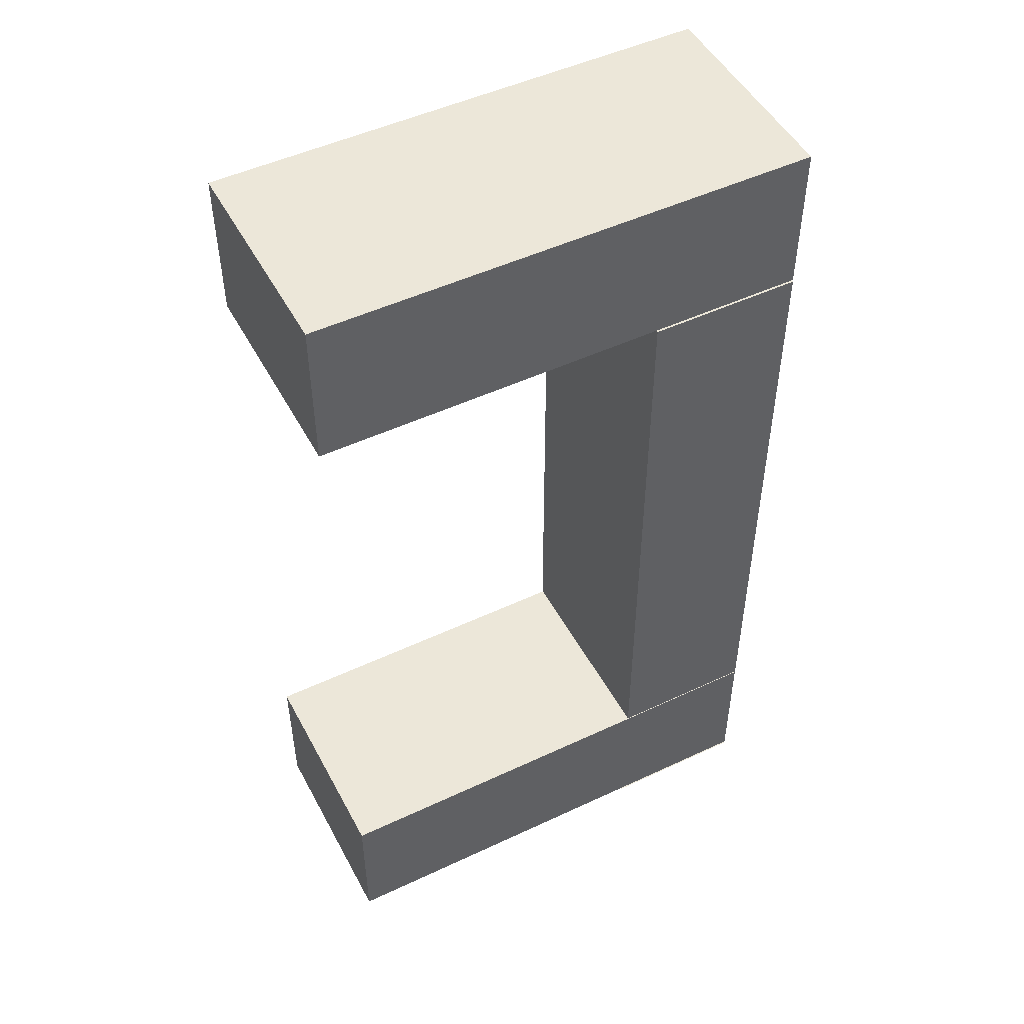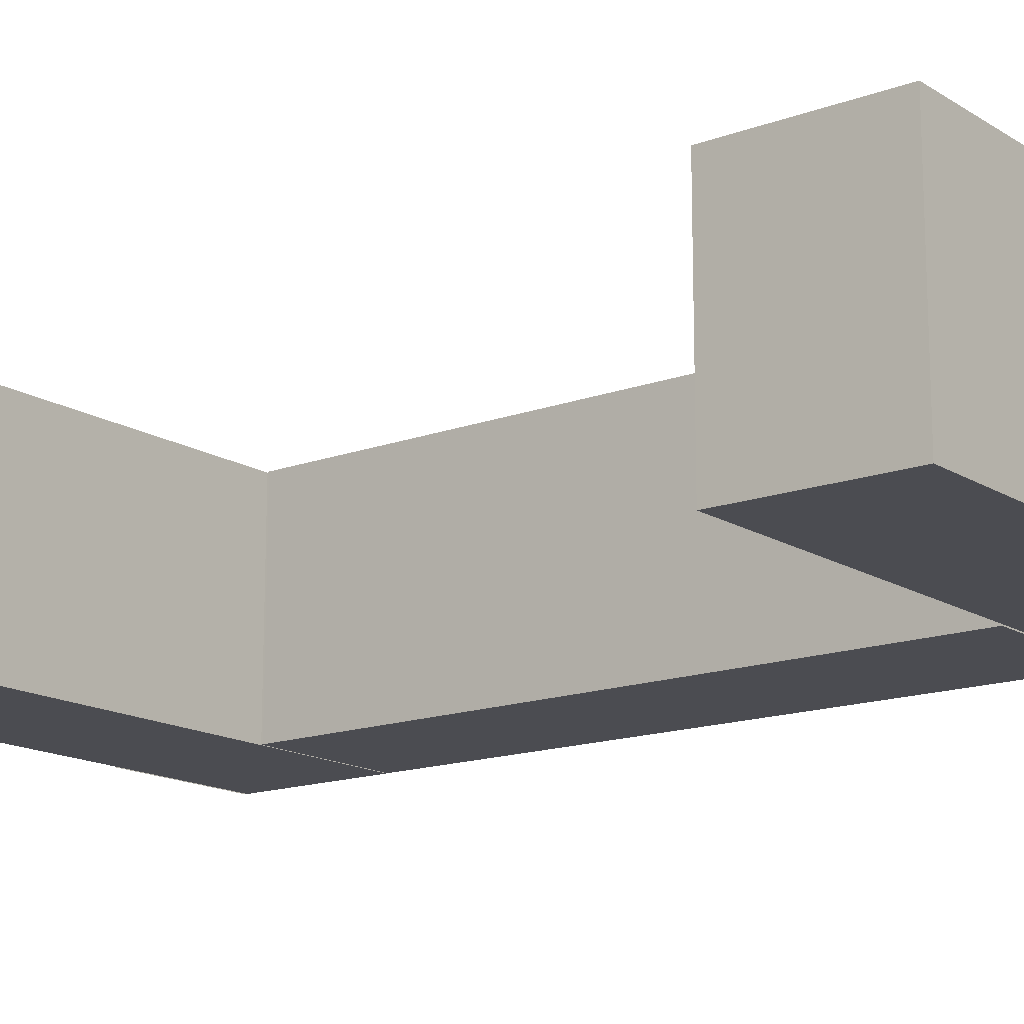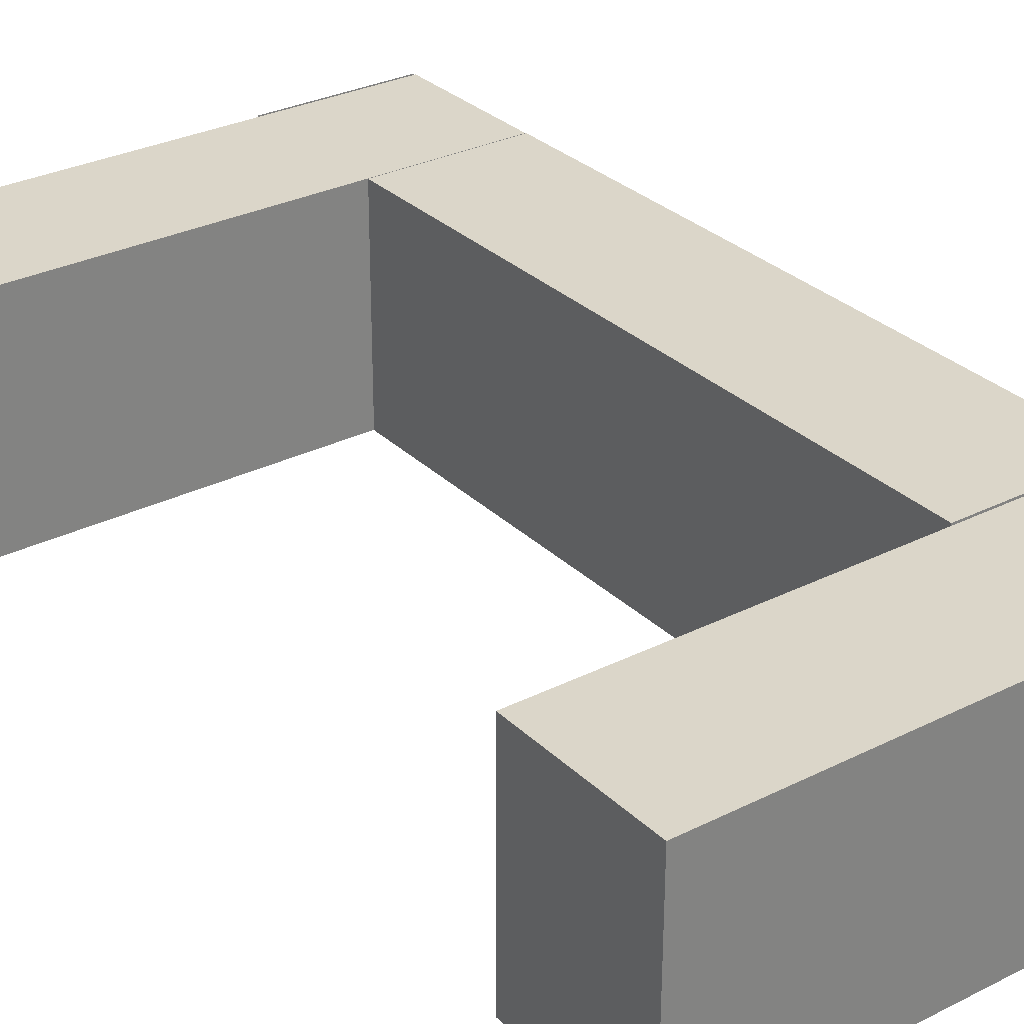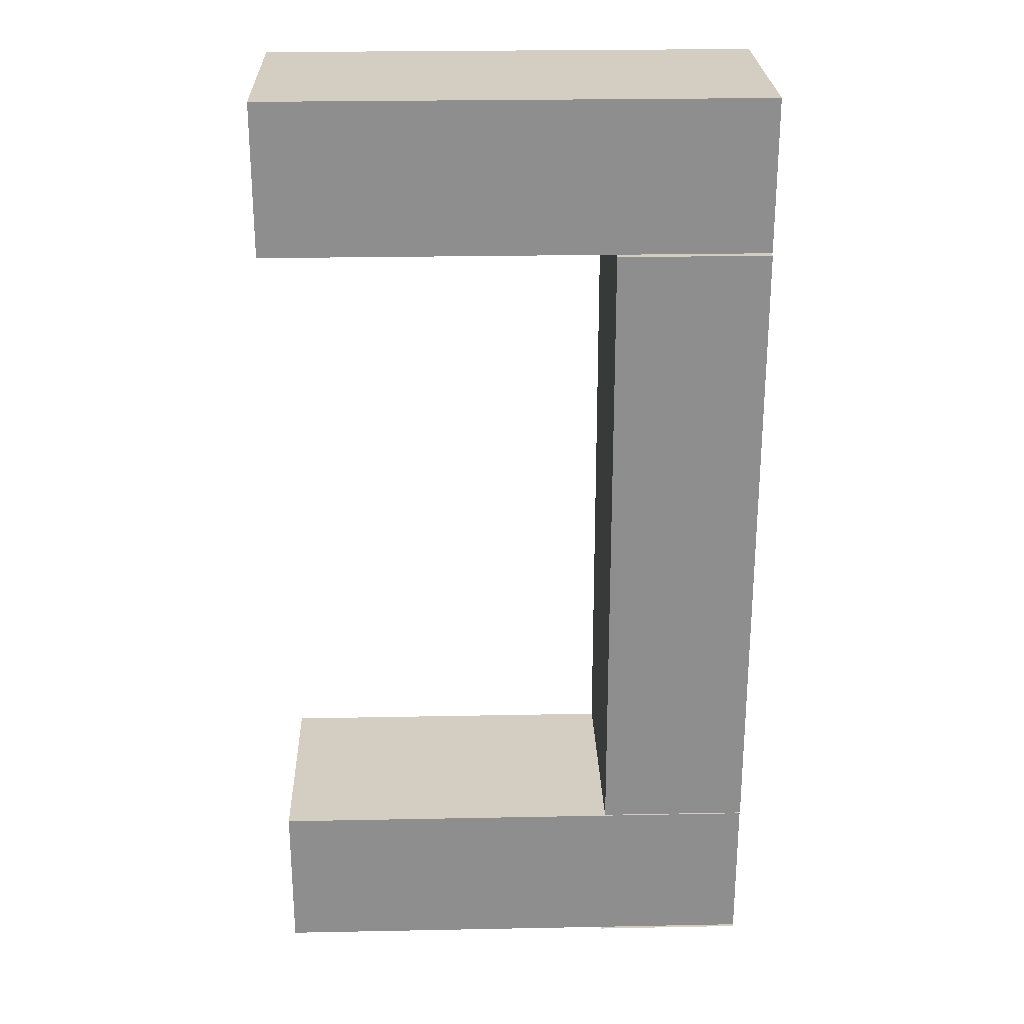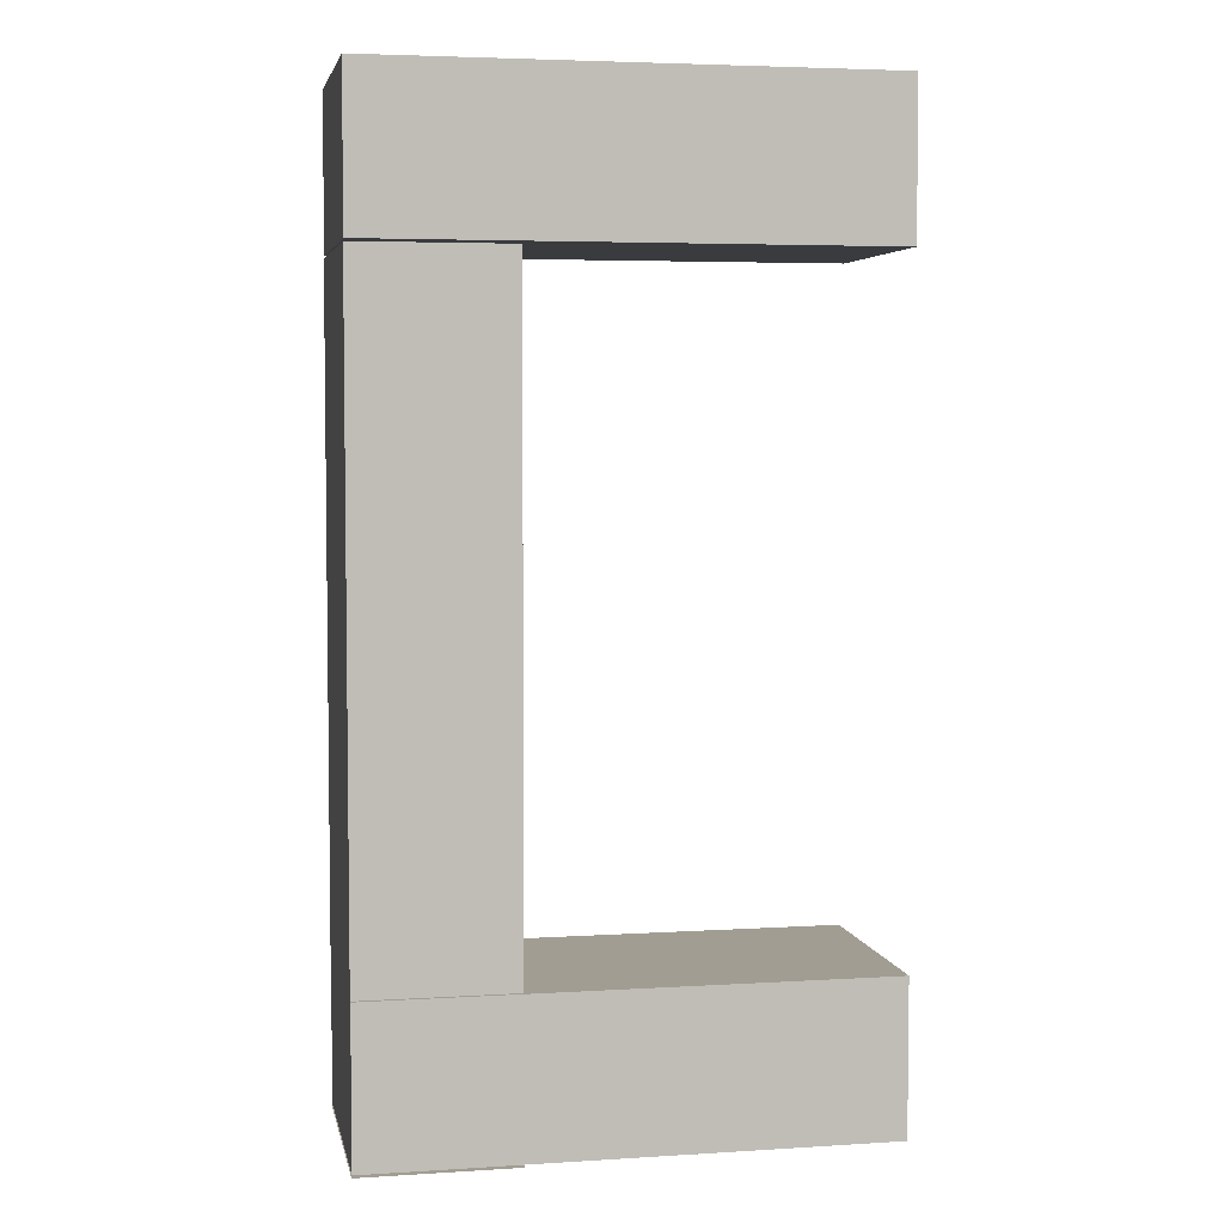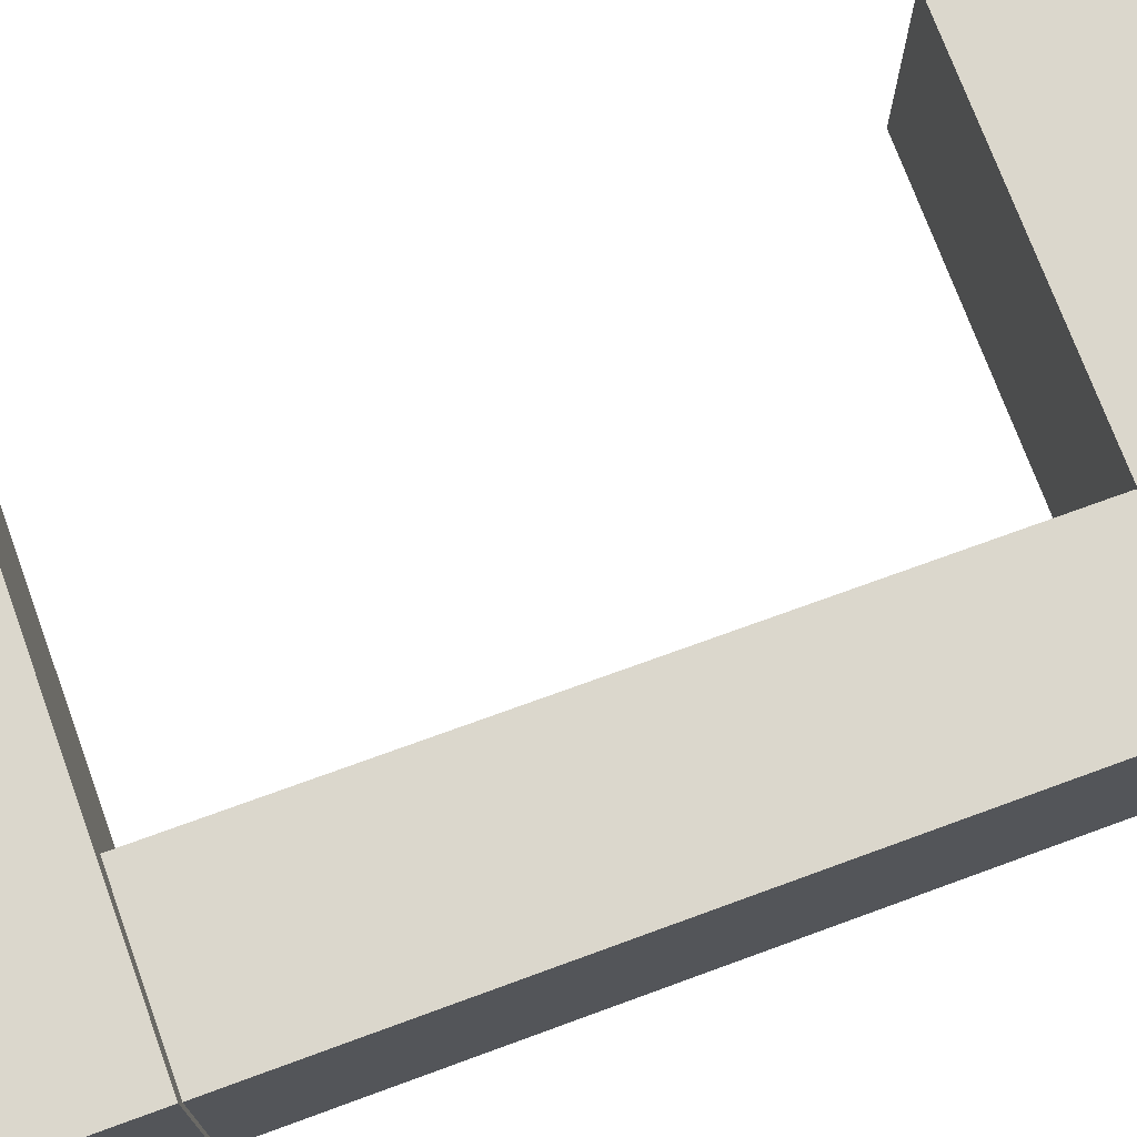
<metadata>
{"format":"obj","ext":"obj","renderer":"f3d","projection":"perspective","resolution":1024,"background":"white","views":[{"elev":49.6,"azim":152.5,"up":"+Y"},{"elev":-15.4,"azim":127.9,"up":"+Z"},{"elev":30.1,"azim":143.7,"up":"+Z"},{"elev":25.2,"azim":178.1,"up":"+Y"},{"elev":4.6,"azim":-11.3,"up":"+Y"},{"elev":73.3,"azim":-110.1,"up":"+Z"}]}
</metadata>
<code>
o instance_0_ID4.002
v 23.62 -132 -15.89
v 58 -142.4 -15.83
v 23.62 -142.4 -15.89
v 58 -132 -15.83
v 58 -132 -15.83
v 23.62 -132 -15.89
v 58 -142.4 -15.83
v 23.62 -142.4 -15.89
v 23.62 -132 -15.89
v 23.59 -142.4 -0.8954
v 23.59 -132 -0.8954
v 23.62 -142.4 -15.89
v 23.62 -142.4 -15.89
v 23.62 -132 -15.89
v 23.59 -142.4 -0.8954
v 23.59 -132 -0.8954
v 57.98 -132 -0.837
v 23.62 -132 -15.89
v 23.59 -132 -0.8954
v 58 -132 -15.83
v 58 -132 -15.83
v 57.98 -132 -0.837
v 23.62 -132 -15.89
v 23.59 -132 -0.8954
v 58 -142.4 -15.83
v 57.98 -132 -0.837
v 57.98 -142.4 -0.837
v 58 -132 -15.83
v 58 -132 -15.83
v 58 -142.4 -15.83
v 57.98 -132 -0.837
v 57.98 -142.4 -0.837
v 23.62 -142.4 -15.89
v 57.98 -142.4 -0.837
v 23.59 -142.4 -0.8954
v 58 -142.4 -15.83
v 58 -142.4 -15.83
v 23.62 -142.4 -15.89
v 57.98 -142.4 -0.837
v 23.59 -142.4 -0.8954
v 57.98 -132 -0.837
v 23.59 -142.4 -0.8954
v 57.98 -142.4 -0.837
v 23.59 -132 -0.8954
v 23.59 -132 -0.8954
v 57.98 -132 -0.837
v 23.59 -142.4 -0.8954
v 57.98 -142.4 -0.837
f 1 2 3
f 2 1 4
f 9 10 11
f 10 9 12
f 17 18 19
f 18 17 20
f 25 26 27
f 26 25 28
f 33 34 35
f 34 33 36
f 41 42 43
f 42 41 44
f 5 6 7
f 8 7 6
f 13 14 15
f 16 15 14
f 21 22 23
f 24 23 22
f 29 30 31
f 32 31 30
f 37 38 39
f 40 39 38
f 45 46 47
f 48 47 46
o instance_0.001_ID14.001
v 33.92 -186.9 -15.87
v 33.9 -186.8 -0.8779
v 33.9 -186.9 -0.8779
v 33.92 -186.8 -15.87
v 33.92 -186.8 -15.87
v 33.92 -186.9 -15.87
v 33.9 -186.8 -0.8779
v 33.9 -186.9 -0.8779
v 33.9 -186.8 -0.8779
v 23.66 -186.9 -0.8953
v 33.9 -186.9 -0.8779
v 23.66 -186.8 -0.8953
v 23.66 -186.8 -0.8953
v 33.9 -186.8 -0.8779
v 23.66 -186.9 -0.8953
v 33.9 -186.9 -0.8779
v 23.59 -186.9 -15.89
v 23.66 -186.9 -0.8953
v 23.57 -186.9 -0.8955
v 23.69 -186.9 -15.89
v 33.9 -186.9 -0.8779
v 33.92 -186.9 -15.87
v 33.92 -186.9 -15.87
v 23.69 -186.9 -15.89
v 33.9 -186.9 -0.8779
v 23.66 -186.9 -0.8953
v 23.59 -186.9 -15.89
v 23.57 -186.9 -0.8955
v 23.69 -186.8 -15.89
v 33.92 -186.9 -15.87
v 23.69 -186.9 -15.89
v 33.92 -186.8 -15.87
v 33.92 -186.8 -15.87
v 23.69 -186.8 -15.89
v 33.92 -186.9 -15.87
v 23.69 -186.9 -15.89
v 33.9 -186.8 -0.8779
v 34.01 -142.6 -15.87
v 33.99 -142.6 -0.8778
v 33.92 -186.8 -15.87
v 33.92 -186.8 -15.87
v 33.9 -186.8 -0.8779
v 34.01 -142.6 -15.87
v 33.99 -142.6 -0.8778
v 33.99 -142.6 -0.8778
v 23.66 -186.8 -0.8953
v 33.9 -186.8 -0.8779
v 23.57 -186.9 -0.8955
v 23.66 -186.9 -0.8953
v 23.57 -142.6 -0.8955
v 33.99 -142.6 -0.8778
v 23.66 -186.8 -0.8953
v 23.57 -142.6 -0.8955
v 23.57 -186.9 -0.8955
v 23.66 -186.9 -0.8953
v 33.9 -186.8 -0.8779
v 23.59 -142.6 -15.89
v 23.57 -186.9 -0.8955
v 23.57 -142.6 -0.8955
v 23.59 -186.9 -15.89
v 23.59 -186.9 -15.89
v 23.59 -142.6 -15.89
v 23.57 -186.9 -0.8955
v 23.57 -142.6 -0.8955
v 23.59 -142.6 -15.89
v 23.69 -186.9 -15.89
v 23.59 -186.9 -15.89
v 23.69 -186.8 -15.89
v 33.92 -186.8 -15.87
v 34.01 -142.6 -15.87
v 34.01 -142.6 -15.87
v 23.59 -142.6 -15.89
v 33.92 -186.8 -15.87
v 23.69 -186.8 -15.89
v 23.69 -186.9 -15.89
v 23.59 -186.9 -15.89
v 33.99 -142.6 -0.8778
v 23.59 -142.6 -15.89
v 23.57 -142.6 -0.8955
v 34.01 -142.6 -15.87
v 34.01 -142.6 -15.87
v 33.99 -142.6 -0.8778
v 23.59 -142.6 -15.89
v 23.57 -142.6 -0.8955
f 49 50 51
f 50 49 52
f 57 58 59
f 58 57 60
f 65 66 67
f 66 65 68
f 66 68 69
f 69 68 70
f 77 78 79
f 78 77 80
f 85 86 87
f 86 85 88
f 93 94 95
f 94 96 97
f 96 94 98
f 98 94 93
f 105 106 107
f 106 105 108
f 113 114 115
f 114 113 116
f 116 113 117
f 117 113 118
f 125 126 127
f 126 125 128
f 53 54 55
f 56 55 54
f 61 62 63
f 64 63 62
f 71 72 73
f 73 72 74
f 72 75 74
f 76 74 75
f 81 82 83
f 84 83 82
f 89 90 91
f 92 91 90
f 99 100 101
f 101 100 102
f 103 102 100
f 104 100 99
f 109 110 111
f 112 111 110
f 119 120 121
f 121 120 122
f 122 120 123
f 124 123 120
f 129 130 131
f 132 131 130
o instance_0.002_ID20.001
v 23.62 -187 -15.9
v 58 -197.4 -15.85
v 23.62 -197.4 -15.9
v 58 -187 -15.85
v 58 -187 -15.85
v 23.62 -187 -15.9
v 58 -197.4 -15.85
v 23.62 -197.4 -15.9
v 23.62 -187 -15.9
v 23.59 -197.4 -0.9074
v 23.59 -187 -0.9074
v 23.62 -197.4 -15.9
v 23.62 -197.4 -15.9
v 23.62 -187 -15.9
v 23.59 -197.4 -0.9074
v 23.59 -187 -0.9074
v 57.98 -187 -0.849
v 23.62 -187 -15.9
v 23.59 -187 -0.9074
v 58 -187 -15.85
v 58 -187 -15.85
v 57.98 -187 -0.849
v 23.62 -187 -15.9
v 23.59 -187 -0.9074
v 58 -197.4 -15.85
v 57.98 -187 -0.849
v 57.98 -197.4 -0.849
v 58 -187 -15.85
v 58 -187 -15.85
v 58 -197.4 -15.85
v 57.98 -187 -0.849
v 57.98 -197.4 -0.849
v 23.62 -197.4 -15.9
v 57.98 -197.4 -0.849
v 23.59 -197.4 -0.9074
v 58 -197.4 -15.85
v 58 -197.4 -15.85
v 23.62 -197.4 -15.9
v 57.98 -197.4 -0.849
v 23.59 -197.4 -0.9074
v 57.98 -187 -0.849
v 23.59 -197.4 -0.9074
v 57.98 -197.4 -0.849
v 23.59 -187 -0.9074
v 23.59 -187 -0.9074
v 57.98 -187 -0.849
v 23.59 -197.4 -0.9074
v 57.98 -197.4 -0.849
f 133 134 135
f 134 133 136
f 141 142 143
f 142 141 144
f 149 150 151
f 150 149 152
f 157 158 159
f 158 157 160
f 165 166 167
f 166 165 168
f 173 174 175
f 174 173 176
f 137 138 139
f 140 139 138
f 145 146 147
f 148 147 146
f 153 154 155
f 156 155 154
f 161 162 163
f 164 163 162
f 169 170 171
f 172 171 170
f 177 178 179
f 180 179 178
o instance_0.003_ID26
v 33.99 -197.6 -0.8898
v 23.59 -197.6 -15.9
v 23.57 -197.6 -0.9075
v 34.01 -197.6 -15.89
v 34.01 -197.6 -15.89
v 33.99 -197.6 -0.8898
v 23.59 -197.6 -15.9
v 23.57 -197.6 -0.9075
f 181 182 183
f 182 181 184
f 185 186 187
f 188 187 186
o instance_0.004_ID32
v 23.66 -186.8 -0.8953
v 23.69 -186.8 -15.89
l 190 189

</code>
